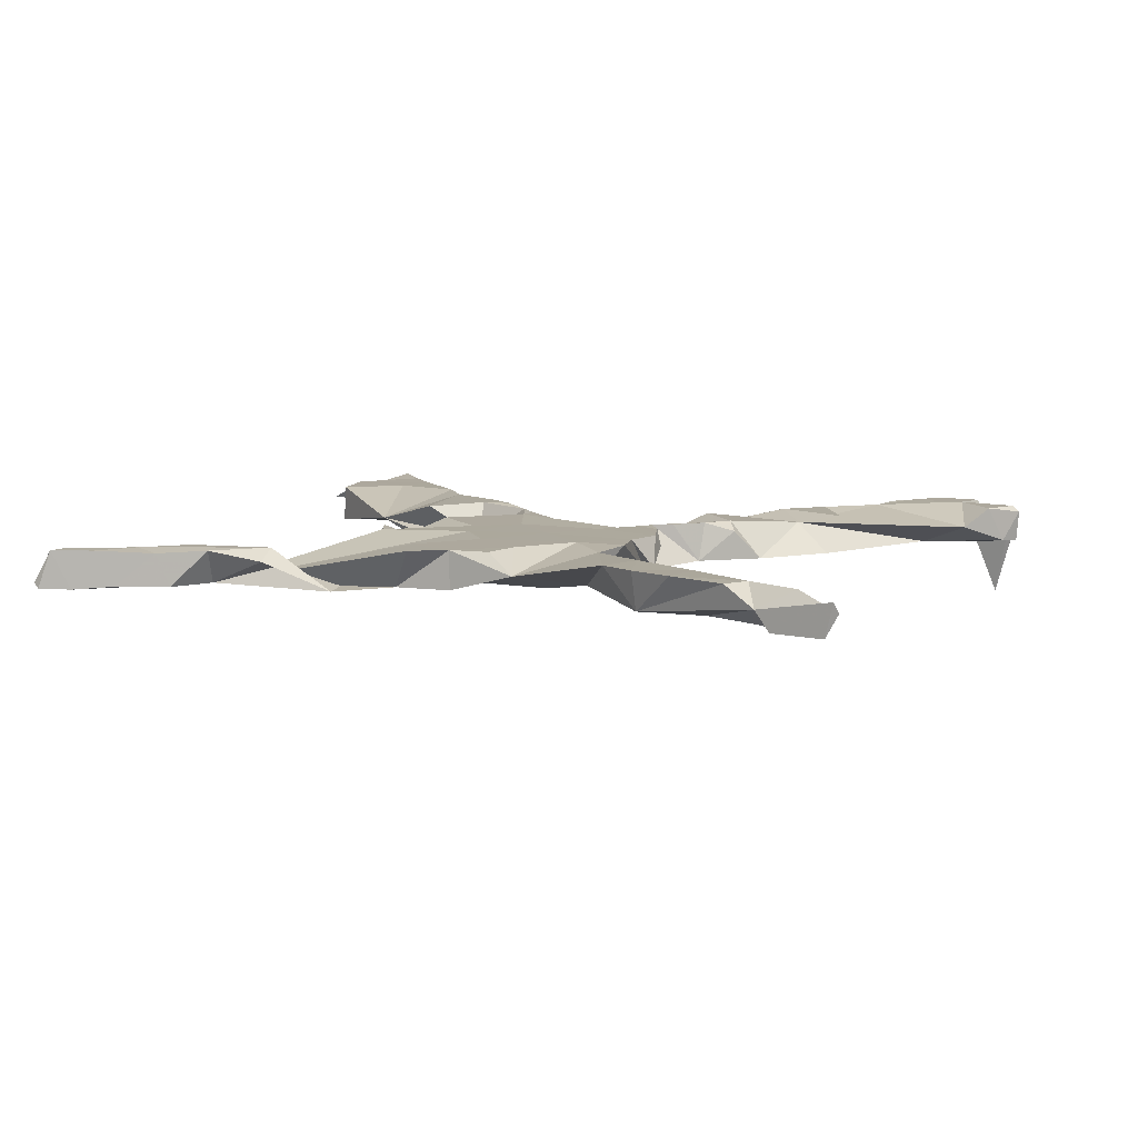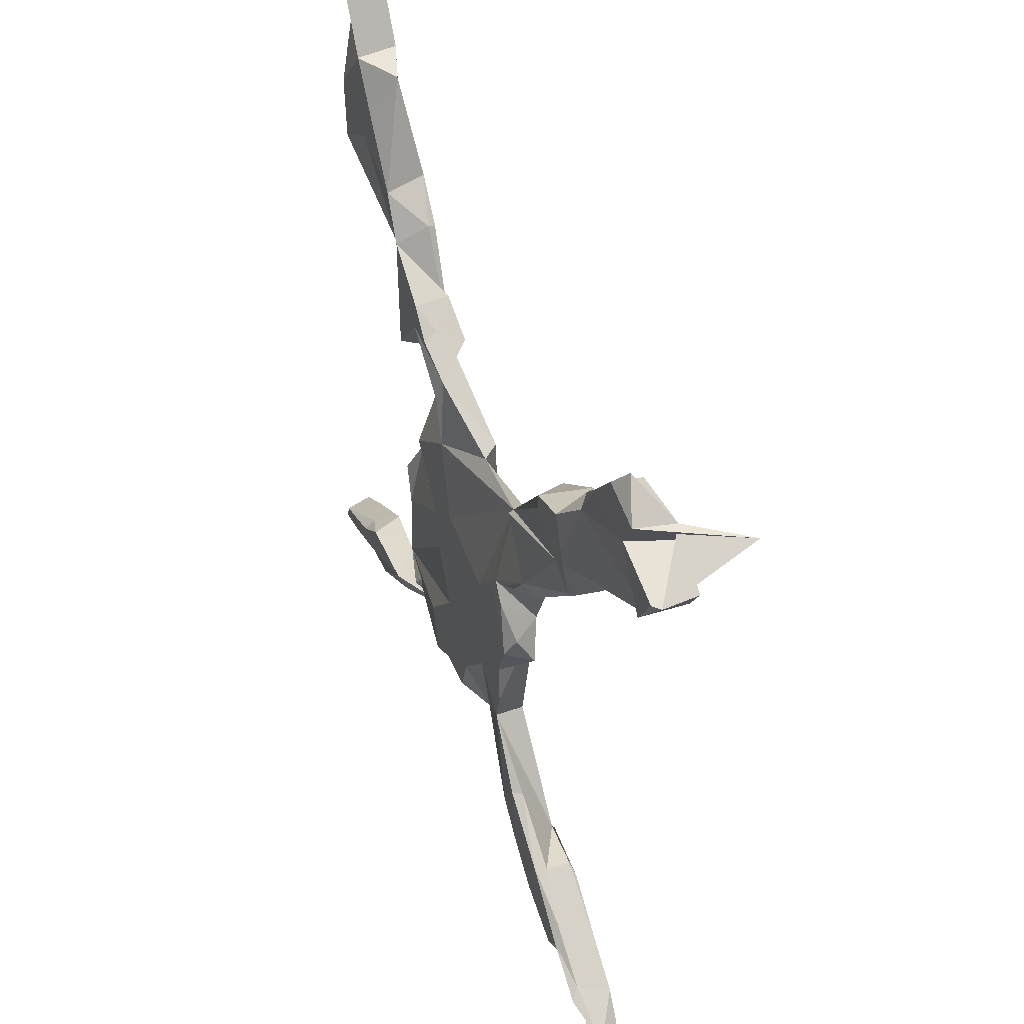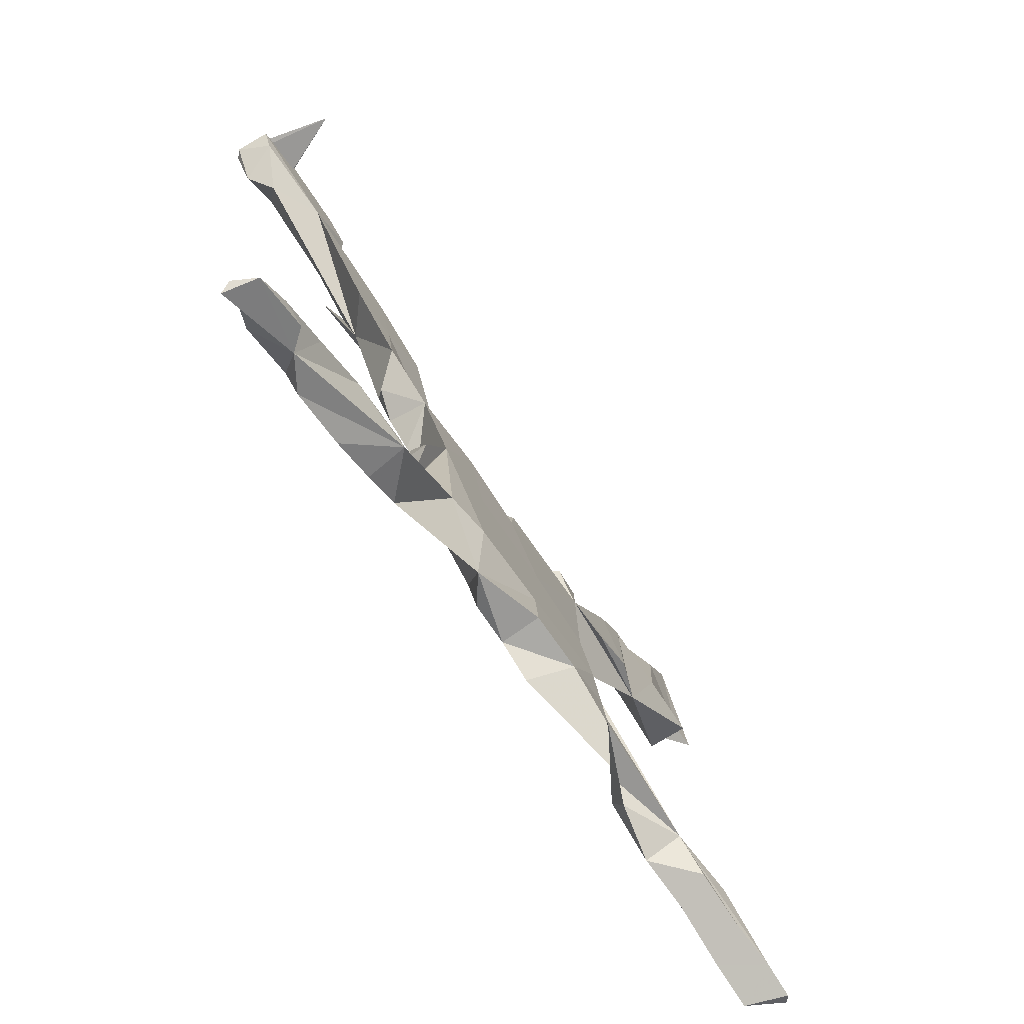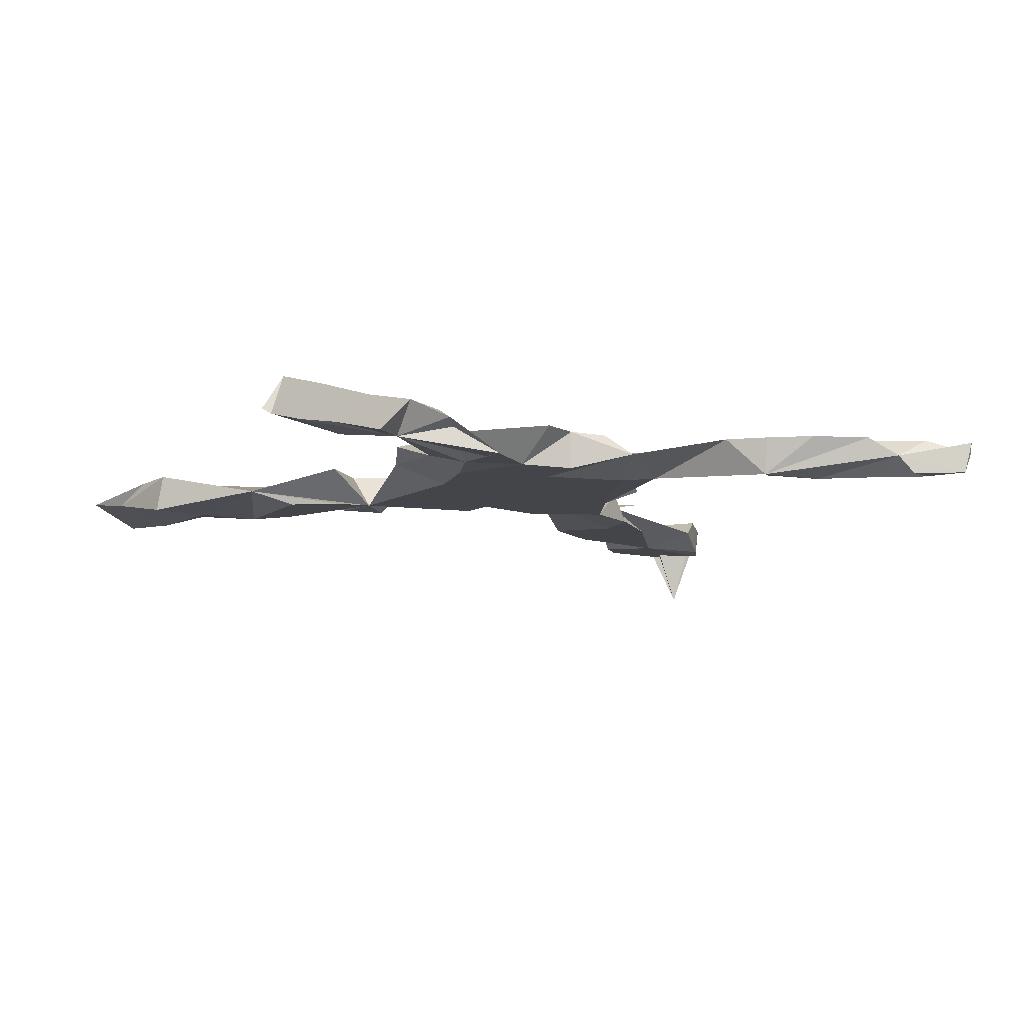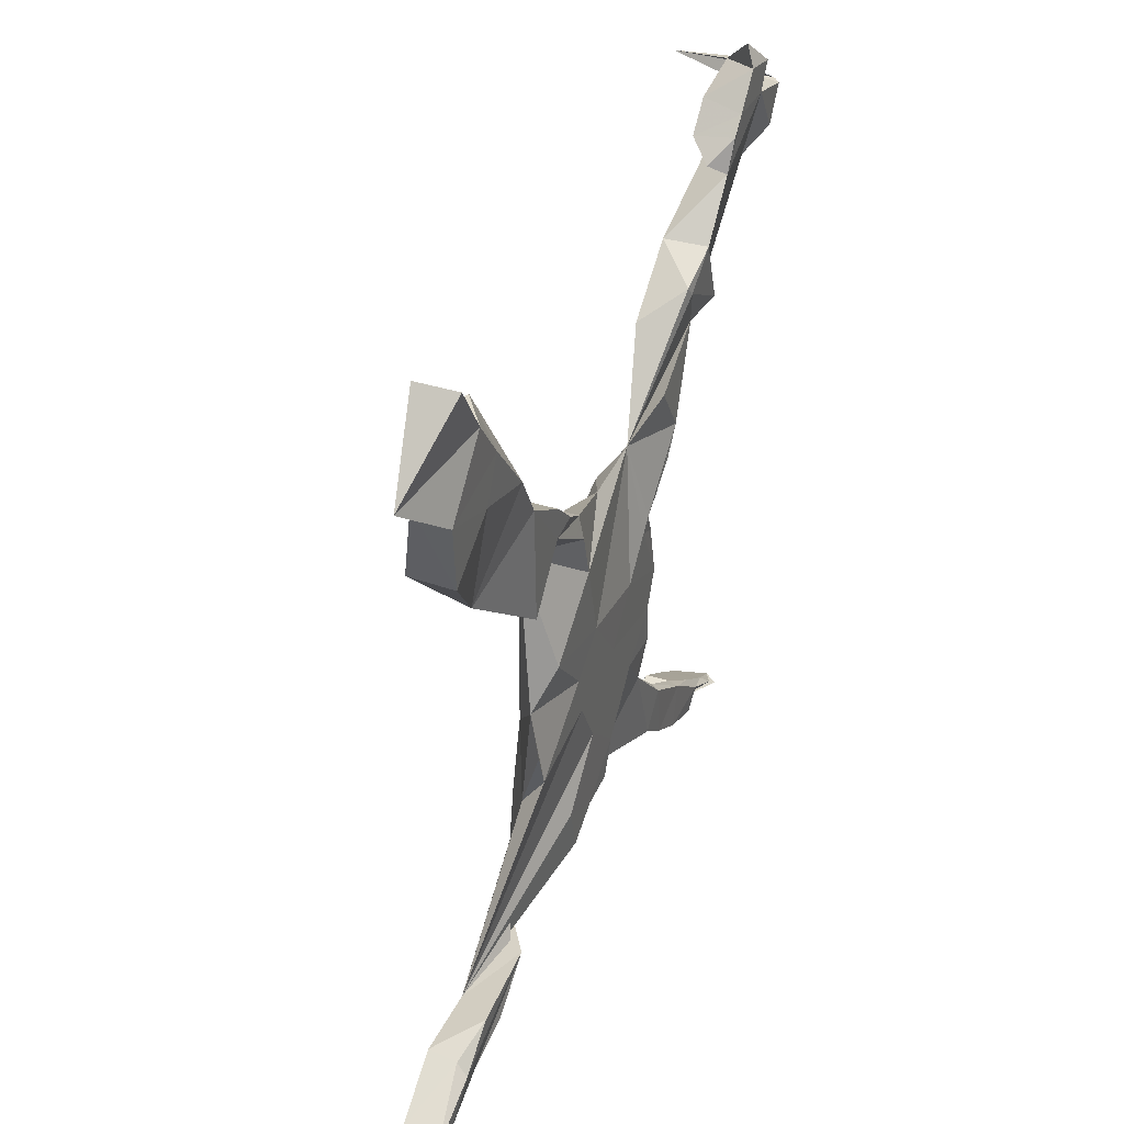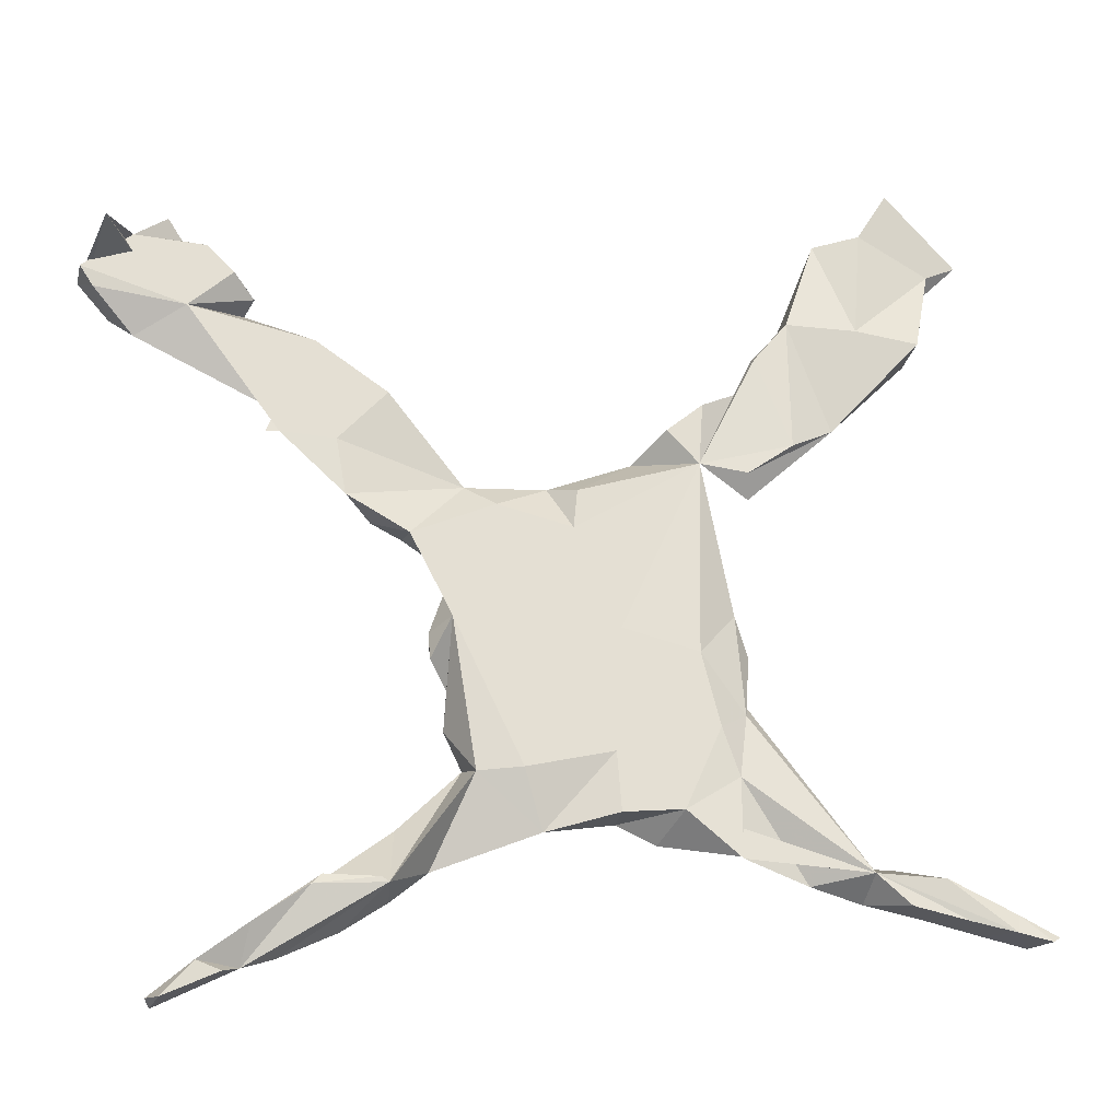
<metadata>
{"format":"obj","ext":"obj","renderer":"f3d","projection":"perspective","resolution":1024,"background":"white","views":[{"elev":8.6,"azim":15.2,"up":"+Z"},{"elev":40.2,"azim":69.5,"up":"+Y"},{"elev":-79.3,"azim":124.8,"up":"+Y"},{"elev":-9.1,"azim":-29.2,"up":"+Z"},{"elev":38.8,"azim":-68.8,"up":"+Y"},{"elev":-22.8,"azim":171.4,"up":"+Y"}]}
</metadata>
<code>
v 0.7326 0.4017 -0.02836
v 0.7581 0.4289 0.02161
v 0.7164 0.4679 -0.1309
v 0.7077 0.3751 0.0322
v 0.6779 0.4919 -0.03219
v 0.669 0.3372 0.001296
v 0.7464 0.4287 0.03202
v 0.7538 0.4328 -0.03222
v 0.5912 0.3796 -0.03211
v 0.6049 0.5223 0.03192
v 0.6779 0.5018 0.03224
v 0.628 0.55 0.01444
v 0.6519 0.4603 0.03234
v 0.5843 -0.6759 0.02431
v 0.3896 0.2057 0.01791
v 0.567 0.4828 -0.03193
v 0.5722 -0.6706 -0.02882
v 0.591 -0.6657 0.006734
v 0.5268 -0.6235 0.03187
v 0.5286 0.4462 0.03212
v 0.5237 0.4396 -0.03226
v 0.5561 0.4715 0.03204
v 0.5048 0.3965 0.03007
v 0.4887 -0.6325 -0.03087
v 0.4644 0.2084 0.03082
v 0.491 0.4126 0.001806
v 0.5118 -0.6065 0.01934
v 0.5264 -0.6187 -0.03193
v 0.4646 -0.6214 -0.000154
v 0.4458 0.1798 -0.03195
v 0.4467 -0.5701 0.03225
v 0.4538 -0.5628 -0.0311
v 0.416 -0.5991 0.03117
v 0.4197 0.3211 0.03231
v 0.3493 -0.4882 0.03166
v 0.4286 -0.5429 0.02159
v 0.3279 -0.5574 0.03244
v 0.3734 -0.5062 -0.03217
v 0.2648 -0.4995 -0.03199
v 0.358 -0.4891 0.01352
v 0.3582 -0.4897 -0.02616
v 0.3518 0.279 0.03147
v 0.3413 0.2933 0.02796
v 0.3605 0.1736 -0.03225
v 0.3981 0.3338 -0.03216
v 0.3448 0.08532 -0.03171
v 0.2858 0.255 -0.03228
v 0.3037 0.06129 0.01734
v 0.2922 0.0848 0.03205
v 0.2606 -0.5123 0.03127
v 0.2762 -0.4917 -0.03214
v 0.2562 -0.4118 0.01692
v 0.2554 0.04293 0.03261
v 0.2466 -0.4128 0.03197
v 0.1665 0.1201 -0.000468
v 0.2139 -0.1612 -0.01807
v 0.2139 -0.1108 0.01178
v 0.2052 -0.4668 0.03015
v 0.1841 -0.1913 0.03169
v 0.1836 -0.09733 -0.03226
v 0.2487 0.02989 -0.03196
v 0.2324 0.1757 0.03234
v 0.2076 0.0101 0.03187
v 0.1922 -0.04386 0.0306
v 0.1878 -0.2554 0.03166
v 0.21 -0.1337 0.03212
v 0.1604 -0.316 0.02709
v 0.1454 -0.3291 -0.02394
v 0.1744 -0.006842 0.03238
v 0.0983 -0.08017 0.03228
v 0.1555 -0.026 0.03202
v 0.1208 0.08333 -0.03221
v 0.04197 0.1248 -0.000119
v 0.07681 -0.322 -0.03213
v 0.08465 -0.103 -0.03211
v 0.04638 -0.4097 -0.001911
v 0.1062 -0.2454 0.03211
v 0.03064 -0.1521 0.0321
v 0.000136 0.1136 -0.03247
v 0.02531 -0.3267 0.03212
v 0.005749 0.05325 -0.03219
v -0.05608 -0.292 -0.03211
v 0.002424 -0.3864 0.03161
v -0.09078 0.1841 0.02222
v -0.04365 -0.0523 0.03211
v -0.06361 -0.3837 0.03203
v -0.05362 -0.2497 0.03219
v -0.07643 0.07568 0.03216
v -0.06335 -0.3829 -0.03201
v -0.06502 -0.102 -0.03211
v -0.1557 -0.3748 -0.03209
v -0.1375 0.2229 -0.03199
v -0.1015 -0.1635 0.03213
v -0.09709 0.1498 0.03224
v -0.1818 -0.133 -0.03213
v -0.1242 -0.4123 0.03212
v -0.1138 -0.09664 0.0321
v -0.1485 0.2266 0.03201
v -0.1974 0.2242 0.0322
v -0.1876 0.1722 -0.02826
v -0.1557 0.2394 0.009615
v -0.1441 -0.3363 0.03209
v -0.1899 0.269 0.032
v -0.1946 0.273 -0.02452
v -0.1939 -0.004979 0.03248
v -0.2383 -0.3209 -0.02703
v -0.2383 -0.4443 -0.03218
v -0.2107 -0.2473 -0.03235
v -0.255 -0.2177 -2.6e-05
v -0.2619 0.1604 -0.03209
v -0.2433 -0.05916 0.009483
v -0.2491 -0.1762 0.03169
v -0.276 0.3528 -0.0322
v -0.2675 -0.1155 0.03113
v -0.433 -0.4547 -0.02406
v -0.2795 0.3313 0.03218
v -0.2744 0.1442 0.03219
v -0.3431 -0.4311 0.03221
v -0.2738 0.356 -0.02009
v -0.3321 0.2105 -0.03229
v -0.3281 0.4172 -0.0325
v -0.3446 -0.4688 0.01438
v -0.3802 0.5695 -0.01079
v -0.4002 0.2501 -0.00629
v -0.3175 0.4039 0.03207
v -0.4476 0.5769 0.03199
v -0.4849 -0.5014 -0.02614
v -0.4777 -0.434 0.03225
v -0.4258 -0.4876 0.03165
v -0.4512 0.5837 -0.03191
v -0.5068 -0.506 0.0269
v -0.3973 0.5064 0.03189
v -0.4978 0.6597 -0.03201
v -0.4317 0.4448 0.03227
v -0.548 -0.4811 0.03187
v -0.4388 0.4148 -0.03222
v -0.4977 0.6594 0.0322
v -0.5372 0.488 0.03215
v -0.5302 0.3897 0.03208
v -0.5419 -0.4631 0.01405
v -0.5375 0.3997 -0.03207
v -0.5657 0.5318 -0.008172
v -0.5708 -0.5209 -0.02614
v -0.6123 0.5523 -0.00705
v -0.601 -0.5276 0.03067
v -0.5355 -0.4608 -0.03209
v -0.6382 -0.5362 -0.03142
v -0.6574 -0.518 0.03128
v -0.6408 -0.5098 -0.02756
v -0.6892 -0.5473 -0.02999
v -0.6683 -0.5431 0.0308
v -0.7005 -0.5385 -0.02184
f 100 124 110
f 120 110 124
f 67 52 39
f 40 39 52
f 68 67 39
f 54 52 67
f 41 39 40
f 35 40 52
f 39 37 50
f 35 50 37
f 58 39 50
f 91 96 115
f 102 115 96
f 107 91 115
f 86 96 91
f 118 115 128
f 146 128 115
f 135 118 128
f 147 143 145
f 131 145 143
f 151 147 145
f 115 143 147
f 117 116 124
f 125 124 116
f 100 99 117
f 116 117 99
f 124 100 117
f 105 88 100
f 94 100 88
f 85 88 105
f 55 88 85
f 97 85 105
f 85 78 70
f 59 70 78
f 55 85 70
f 93 78 85
f 59 66 70
f 71 70 66
f 59 65 60
f 68 60 65
f 56 59 60
f 77 65 59
f 120 100 110
f 97 93 85
f 87 78 93
f 77 59 78
f 111 105 100
f 97 105 111
f 112 93 97
f 87 77 78
f 67 65 77
f 67 68 65
f 115 87 93
f 80 77 87
f 76 67 77
f 95 111 100
f 112 97 111
f 76 77 80
f 86 80 87
f 58 67 76
f 35 52 54
f 58 54 67
f 50 54 58
f 50 35 54
f 36 40 35
f 31 35 37
f 31 36 35
f 41 40 36
f 27 36 31
f 33 31 37
f 29 31 33
f 39 33 37
f 19 27 31
f 32 36 27
f 19 31 29
f 39 29 33
f 18 27 19
f 18 19 29
f 28 27 18
f 29 17 14
f 18 14 17
f 18 29 14
f 24 17 29
f 114 112 111
f 115 93 112
f 83 76 80
f 68 58 76
f 39 58 68
f 109 112 114
f 109 115 112
f 102 87 115
f 83 80 86
f 102 86 87
f 76 83 86
f 111 109 114
f 106 115 109
f 96 86 102
f 89 76 86
f 122 115 106
f 107 115 118
f 122 107 118
f 106 107 122
f 129 122 118
f 115 122 129
f 131 129 118
f 140 135 128
f 131 118 135
f 127 129 131
f 146 140 128
f 148 135 140
f 145 131 135
f 149 148 140
f 145 135 148
f 127 131 143
f 146 149 140
f 152 148 149
f 151 145 148
f 152 151 148
f 152 150 151
f 147 151 150
f 149 150 152
f 57 56 60
f 72 60 75
f 74 75 60
f 121 124 136
f 141 136 124
f 142 136 141
f 139 141 124
f 134 139 124
f 142 141 139
f 66 56 57
f 100 79 81
f 73 81 79
f 90 100 81
f 84 79 100
f 130 136 142
f 133 142 144
f 138 144 142
f 64 57 60
f 81 72 75
f 61 60 72
f 92 84 100
f 101 84 92
f 104 92 100
f 113 100 120
f 124 121 120
f 113 120 121
f 123 121 136
f 64 60 69
f 61 69 60
f 63 69 61
f 55 61 72
f 90 81 75
f 73 72 81
f 84 73 79
f 101 92 104
f 116 104 100
f 103 101 104
f 98 101 103
f 116 103 104
f 99 103 116
f 119 116 100
f 119 100 113
f 121 119 113
f 130 123 136
f 126 123 130
f 133 130 142
f 46 61 55
f 73 55 72
f 125 119 121
f 116 119 125
f 123 125 121
f 125 123 132
f 126 132 123
f 88 55 73
f 137 133 144
f 53 61 48
f 46 48 61
f 49 53 48
f 63 61 53
f 49 48 46
f 133 137 130
f 126 130 137
f 126 137 144
f 44 46 55
f 30 46 44
f 47 44 55
f 15 46 30
f 45 30 44
f 45 44 47
f 43 45 47
f 34 45 43
f 55 43 47
f 9 15 30
f 9 30 45
f 23 9 45
f 6 15 9
f 26 9 23
f 34 23 45
f 16 9 21
f 26 21 9
f 20 21 26
f 1 6 9
f 23 20 26
f 22 21 20
f 22 16 21
f 5 9 16
f 6 1 4
f 2 4 1
f 13 6 4
f 8 1 9
f 2 1 8
f 5 8 9
f 2 8 5
f 10 5 16
f 12 5 10
f 22 10 16
f 11 3 5
f 2 5 3
f 13 3 11
f 12 11 5
f 10 11 12
f 149 147 150
f 146 147 149
f 146 115 147
f 127 143 115
f 115 129 127
f 91 107 106
f 108 91 106
f 89 86 91
f 82 89 91
f 109 108 106
f 82 76 89
f 108 82 91
f 95 108 109
f 74 68 76
f 74 76 82
f 95 82 108
f 60 68 74
f 75 74 82
f 90 82 95
f 111 95 109
f 28 24 29
f 38 29 39
f 32 29 38
f 51 38 39
f 41 51 39
f 75 82 90
f 100 90 95
f 28 18 17
f 24 28 17
f 32 27 28
f 32 28 29
f 41 36 32
f 41 32 38
f 51 41 38
f 66 59 56
f 64 66 57
f 64 71 66
f 55 70 71
f 84 94 88
f 99 100 94
f 13 10 22
f 23 22 20
f 98 84 101
f 71 64 69
f 138 142 139
f 13 11 10
f 7 3 13
f 7 2 3
f 4 2 7
f 13 4 7
f 23 13 22
f 23 6 13
f 15 6 23
f 34 15 23
f 25 15 34
f 42 15 25
f 25 34 42
f 43 42 34
f 55 42 43
f 15 42 55
f 49 15 62
f 55 62 15
f 46 15 49
f 49 62 55
f 63 53 49
f 138 132 126
f 69 49 55
f 63 49 69
f 138 126 144
f 134 132 138
f 134 125 132
f 71 69 55
f 139 134 138
f 124 125 134
f 98 103 99
f 99 84 98
f 88 73 84
f 94 84 99

</code>
